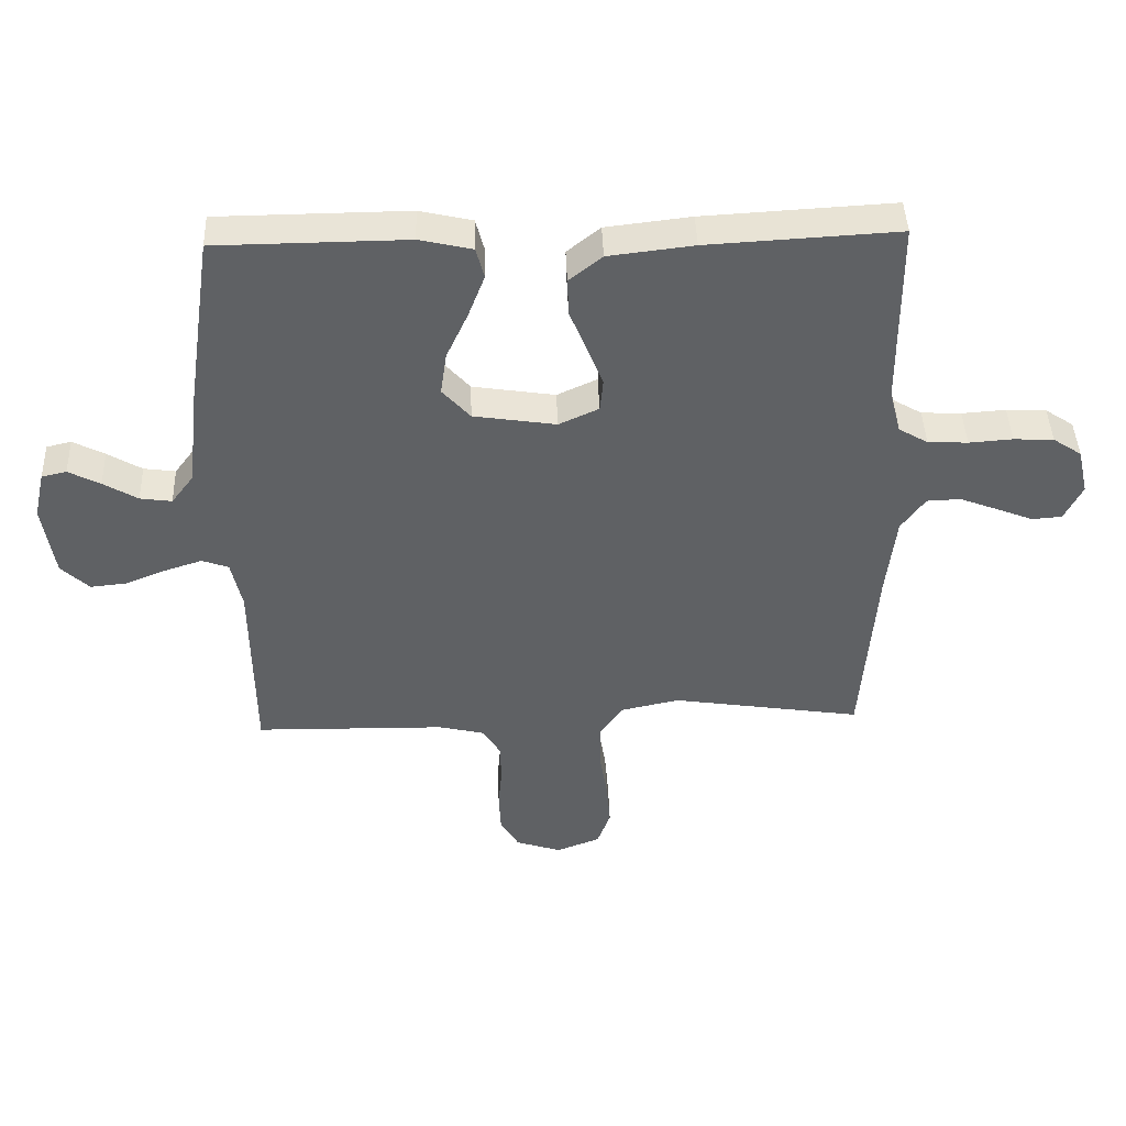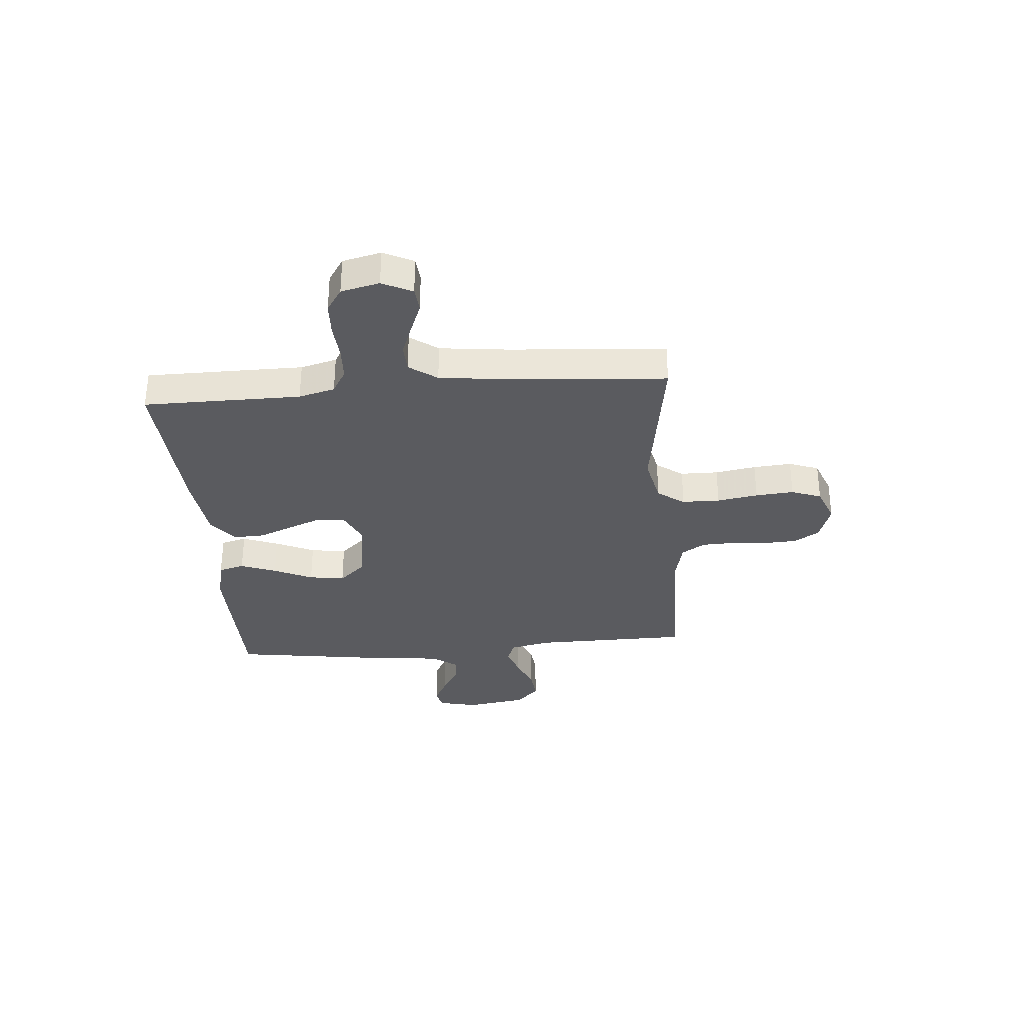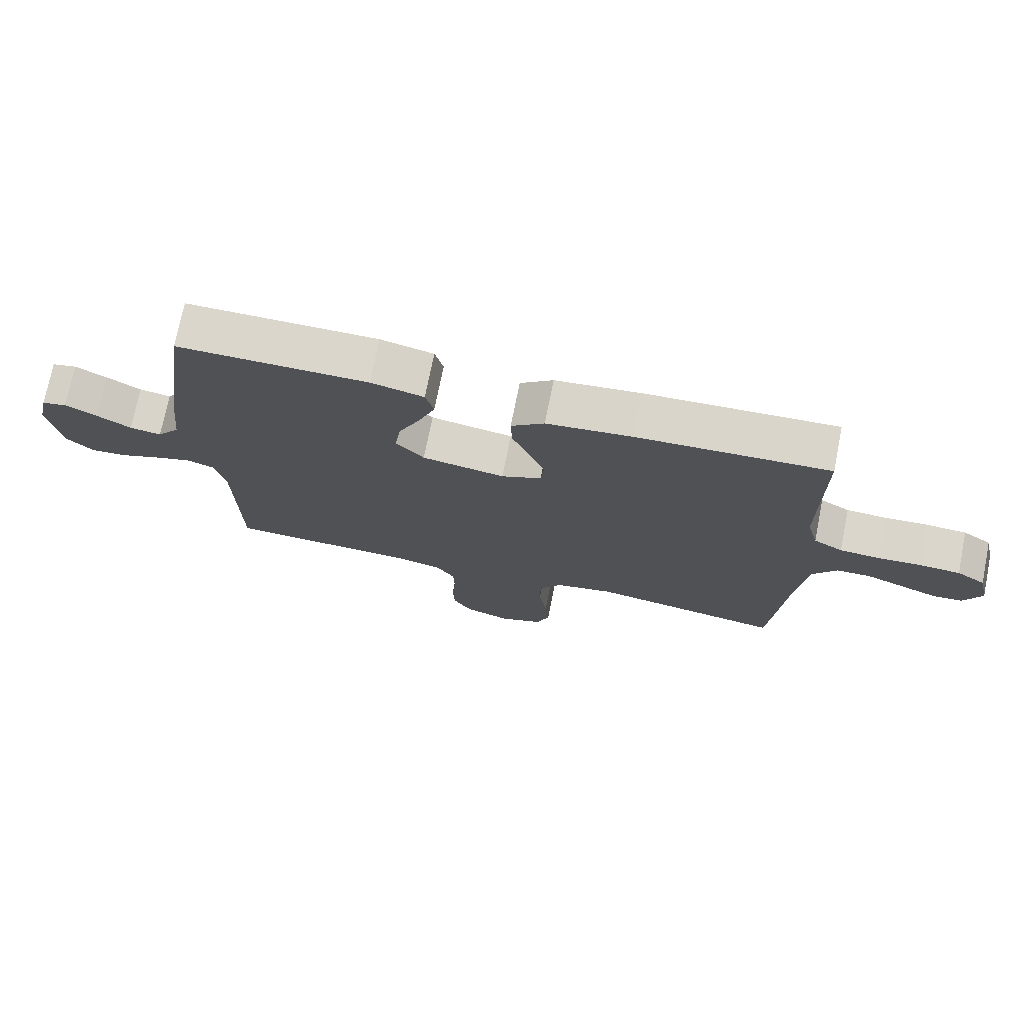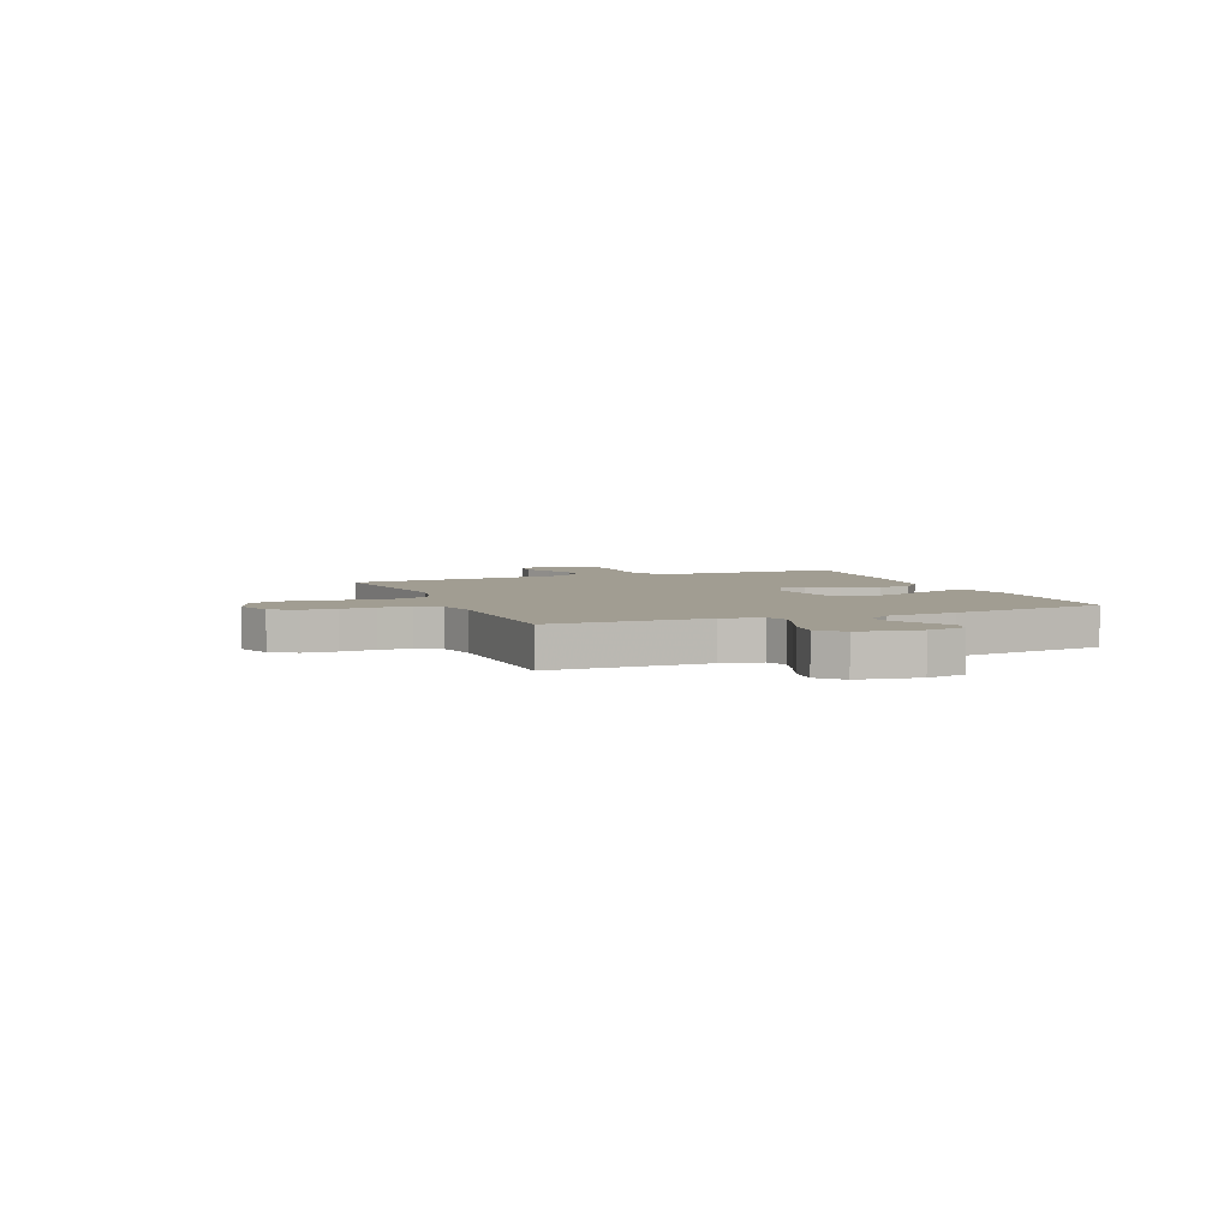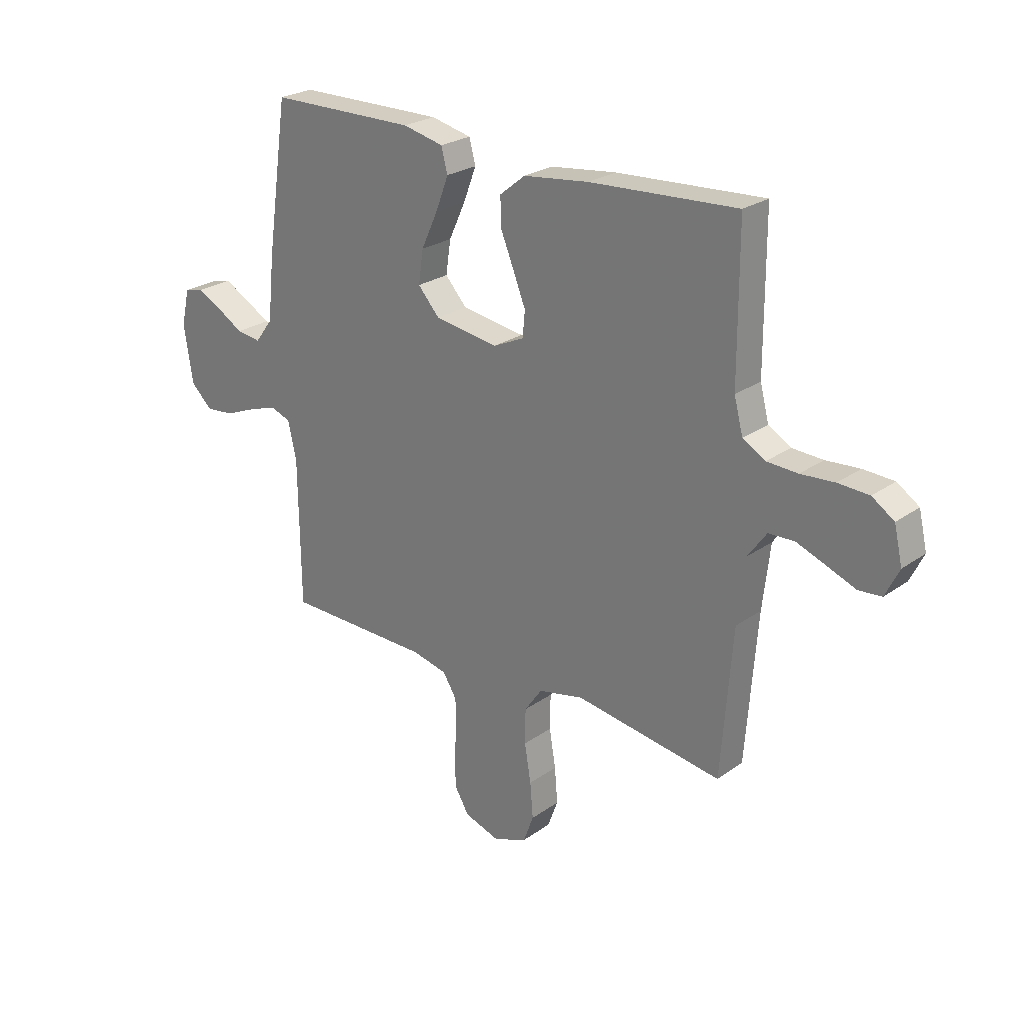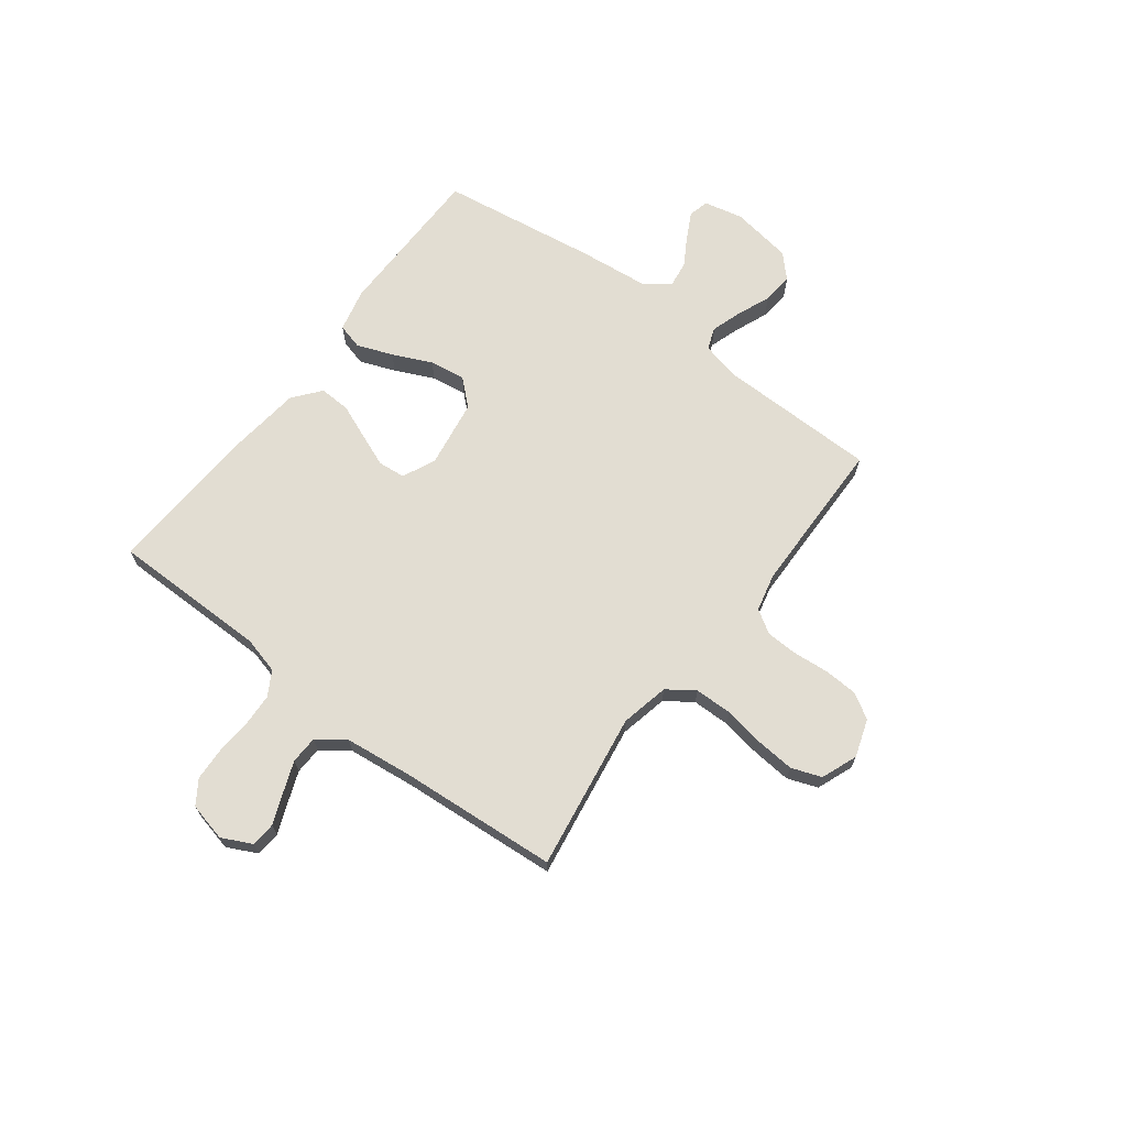
<metadata>
{"format":"obj","ext":"obj","renderer":"f3d","projection":"perspective","resolution":1024,"background":"white","views":[{"elev":43.3,"azim":-2.0,"up":"+Z"},{"elev":-32.8,"azim":94.8,"up":"+Y"},{"elev":73.8,"azim":11.3,"up":"+Z"},{"elev":4.7,"azim":-111.9,"up":"+Y"},{"elev":24.8,"azim":41.1,"up":"+Z"},{"elev":68.2,"azim":127.2,"up":"+Y"}]}
</metadata>
<code>
v 0.5 0.07 0.5
v 0.501 0.07 0.2
v 0.519 0.07 0.131
v 0.565 0.07 0.104
v 0.628 0.07 0.101
v 0.697 0.07 0.106
v 0.76 0.07 0.103
v 0.805 0.07 0.073
v 0.822 0.07 0
v 0.794 0.07 -0.057
v 0.747 0.07 -0.061
v 0.689 0.07 -0.038
v 0.629 0.07 -0.015
v 0.576 0.07 -0.017
v 0.538 0.07 -0.07
v 0.523 0.07 -0.2
v 0.5 0.07 -0.5
v 0.2 0.07 -0.454
v 0.108 0.07 -0.474
v 0.072 0.07 -0.525
v 0.071 0.07 -0.597
v 0.084 0.07 -0.675
v 0.09 0.07 -0.748
v 0.069 0.07 -0.805
v 0 0.07 -0.832
v -0.072 0.07 -0.808
v -0.101 0.07 -0.759
v -0.104 0.07 -0.695
v -0.098 0.07 -0.628
v -0.1 0.07 -0.567
v -0.128 0.07 -0.522
v -0.2 0.07 -0.505
v -0.5 0.07 -0.5
v -0.503 0.07 -0.2
v -0.52 0.07 -0.123
v -0.562 0.07 -0.108
v -0.62 0.07 -0.127
v -0.684 0.07 -0.153
v -0.742 0.07 -0.159
v -0.786 0.07 -0.117
v -0.804 0.07 0
v -0.787 0.07 0.075
v -0.748 0.07 0.084
v -0.698 0.07 0.058
v -0.644 0.07 0.026
v -0.594 0.07 0.019
v -0.558 0.07 0.067
v -0.544 0.07 0.2
v -0.5 0.07 0.5
v -0.2 0.07 0.503
v -0.117 0.07 0.484
v -0.104 0.07 0.435
v -0.13 0.07 0.367
v -0.164 0.07 0.293
v -0.174 0.07 0.225
v -0.13 0.07 0.176
v 0 0.07 0.156
v 0.063 0.07 0.185
v 0.068 0.07 0.237
v 0.043 0.07 0.3
v 0.016 0.07 0.366
v 0.014 0.07 0.425
v 0.066 0.07 0.467
v 0.2 0.07 0.483
v 0.5 0 0.5
v 0.501 0 0.2
v 0.519 0 0.131
v 0.565 0 0.104
v 0.628 0 0.101
v 0.697 0 0.106
v 0.76 0 0.103
v 0.805 0 0.073
v 0.822 0 0
v 0.794 0 -0.057
v 0.747 0 -0.061
v 0.689 0 -0.038
v 0.629 0 -0.015
v 0.576 0 -0.017
v 0.538 0 -0.07
v 0.523 0 -0.2
v 0.5 0 -0.5
v 0.2 0 -0.454
v 0.108 0 -0.474
v 0.072 0 -0.525
v 0.071 0 -0.597
v 0.084 0 -0.675
v 0.09 0 -0.748
v 0.069 0 -0.805
v 0 0 -0.832
v -0.072 0 -0.808
v -0.101 0 -0.759
v -0.104 0 -0.695
v -0.098 0 -0.628
v -0.1 0 -0.567
v -0.128 0 -0.522
v -0.2 0 -0.505
v -0.5 0 -0.5
v -0.503 0 -0.2
v -0.52 0 -0.123
v -0.562 0 -0.108
v -0.62 0 -0.127
v -0.684 0 -0.153
v -0.742 0 -0.159
v -0.786 0 -0.117
v -0.804 0 0
v -0.787 0 0.075
v -0.748 0 0.084
v -0.698 0 0.058
v -0.644 0 0.026
v -0.594 0 0.019
v -0.558 0 0.067
v -0.544 0 0.2
v -0.5 0 0.5
v -0.2 0 0.503
v -0.117 0 0.484
v -0.104 0 0.435
v -0.13 0 0.367
v -0.164 0 0.293
v -0.174 0 0.225
v -0.13 0 0.176
v 0 0 0.156
v 0.063 0 0.185
v 0.068 0 0.237
v 0.043 0 0.3
v 0.016 0 0.366
v 0.014 0 0.425
v 0.066 0 0.467
v 0.2 0 0.483
f 64 1 2
f 63 64 2
f 62 63 2
f 61 62 2
f 60 61 2
f 59 60 2 3
f 58 59 3 4
f 57 58 4
f 52 53 54
f 51 52 54
f 50 51 54
f 49 50 54
f 48 49 54
f 47 48 54
f 46 47 54 55
f 43 44 45
f 42 43 45
f 41 42 45
f 40 41 45
f 39 40 45
f 38 39 45
f 37 38 45
f 36 37 45 46
f 46 55 56
f 36 46 56
f 35 36 56
f 32 33 34
f 35 56 57
f 34 35 57
f 32 34 57
f 31 32 57
f 27 28 29
f 26 27 29
f 25 26 29
f 24 25 29
f 23 24 29
f 22 23 29
f 21 22 29
f 20 21 29 30
f 16 17 18
f 15 16 18 19
f 14 15 19
f 10 11 12
f 9 10 12
f 8 9 12
f 7 8 12
f 6 7 12
f 5 6 12
f 4 5 12 13
f 57 4 13 14
f 30 31 57
f 20 30 57
f 19 20 57
f 14 19 57
f 66 65 128
f 66 128 127
f 66 127 126
f 66 126 125
f 66 125 124
f 67 66 124 123
f 68 67 123 122
f 68 122 121
f 118 117 116
f 118 116 115
f 118 115 114
f 118 114 113
f 118 113 112
f 118 112 111
f 119 118 111 110
f 109 108 107
f 109 107 106
f 109 106 105
f 109 105 104
f 109 104 103
f 109 103 102
f 109 102 101
f 110 109 101 100
f 120 119 110
f 120 110 100
f 120 100 99
f 98 97 96
f 121 120 99
f 121 99 98
f 121 98 96
f 121 96 95
f 93 92 91
f 93 91 90
f 93 90 89
f 93 89 88
f 93 88 87
f 93 87 86
f 93 86 85
f 94 93 85 84
f 82 81 80
f 83 82 80 79
f 83 79 78
f 76 75 74
f 76 74 73
f 76 73 72
f 76 72 71
f 76 71 70
f 76 70 69
f 77 76 69 68
f 78 77 68 121
f 121 95 94
f 121 94 84
f 121 84 83
f 121 83 78
f 1 65 66 2
f 2 66 67 3
f 3 67 68 4
f 4 68 69 5
f 5 69 70 6
f 6 70 71 7
f 7 71 72 8
f 8 72 73 9
f 9 73 74 10
f 10 74 75 11
f 11 75 76 12
f 12 76 77 13
f 13 77 78 14
f 14 78 79 15
f 15 79 80 16
f 16 80 81 17
f 17 81 82 18
f 18 82 83 19
f 19 83 84 20
f 20 84 85 21
f 21 85 86 22
f 22 86 87 23
f 23 87 88 24
f 24 88 89 25
f 25 89 90 26
f 26 90 91 27
f 27 91 92 28
f 28 92 93 29
f 29 93 94 30
f 30 94 95 31
f 31 95 96 32
f 32 96 97 33
f 33 97 98 34
f 34 98 99 35
f 35 99 100 36
f 36 100 101 37
f 37 101 102 38
f 38 102 103 39
f 39 103 104 40
f 40 104 105 41
f 41 105 106 42
f 42 106 107 43
f 43 107 108 44
f 44 108 109 45
f 45 109 110 46
f 46 110 111 47
f 47 111 112 48
f 48 112 113 49
f 49 113 114 50
f 50 114 115 51
f 51 115 116 52
f 52 116 117 53
f 53 117 118 54
f 54 118 119 55
f 55 119 120 56
f 56 120 121 57
f 57 121 122 58
f 58 122 123 59
f 59 123 124 60
f 60 124 125 61
f 61 125 126 62
f 62 126 127 63
f 63 127 128 64
f 64 128 65 1

</code>
